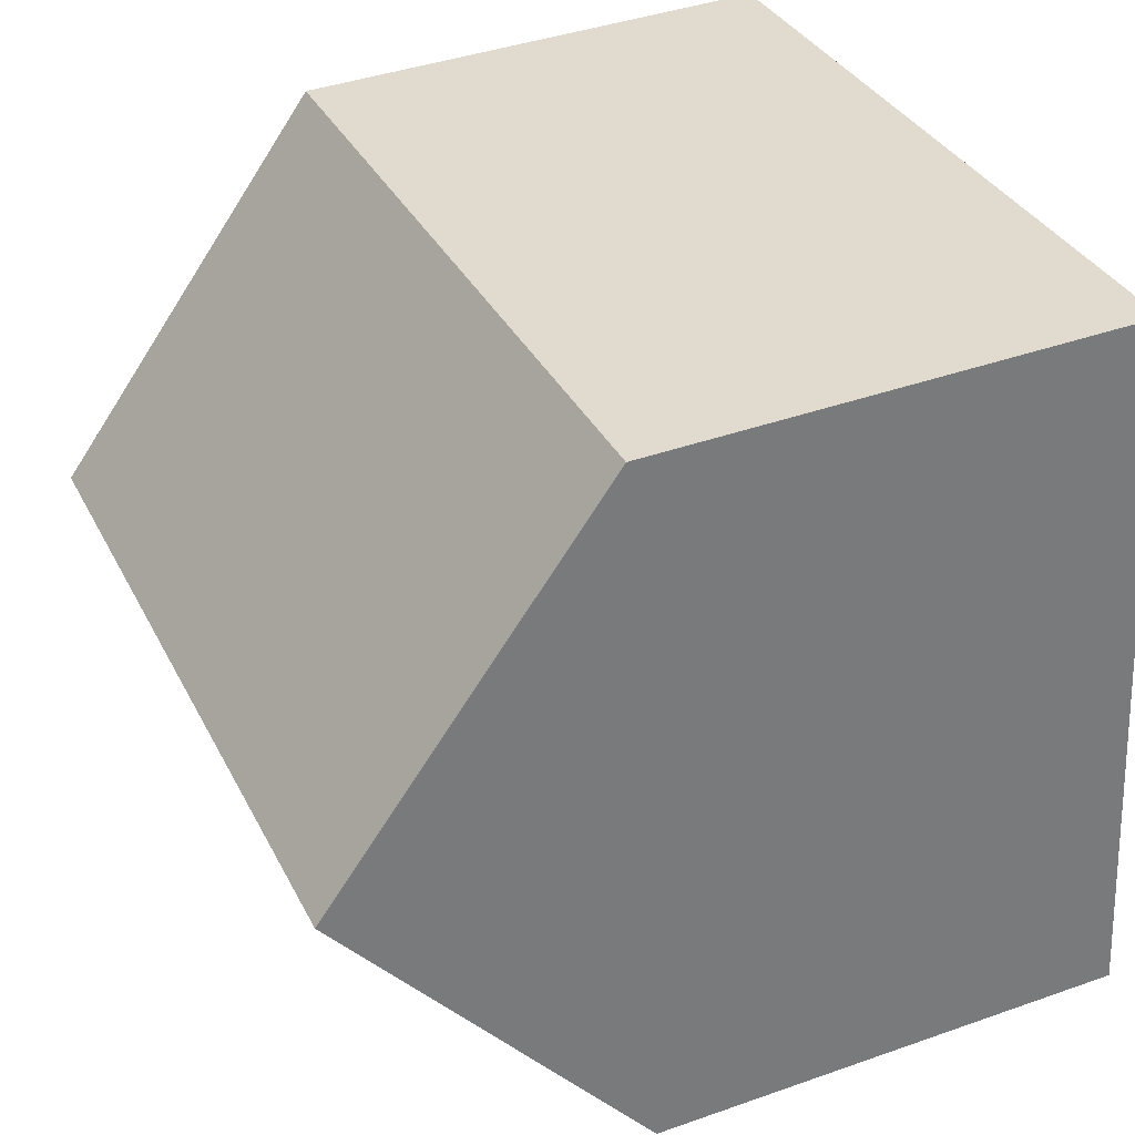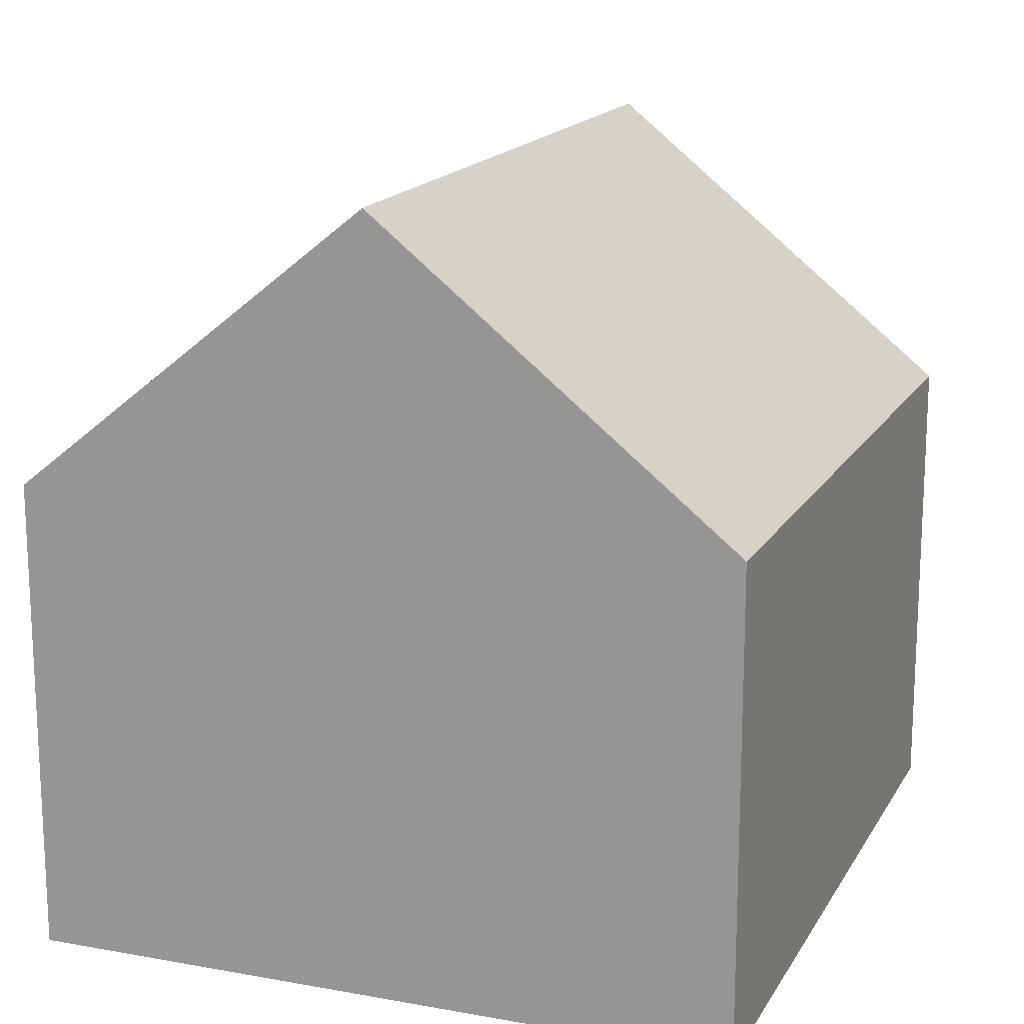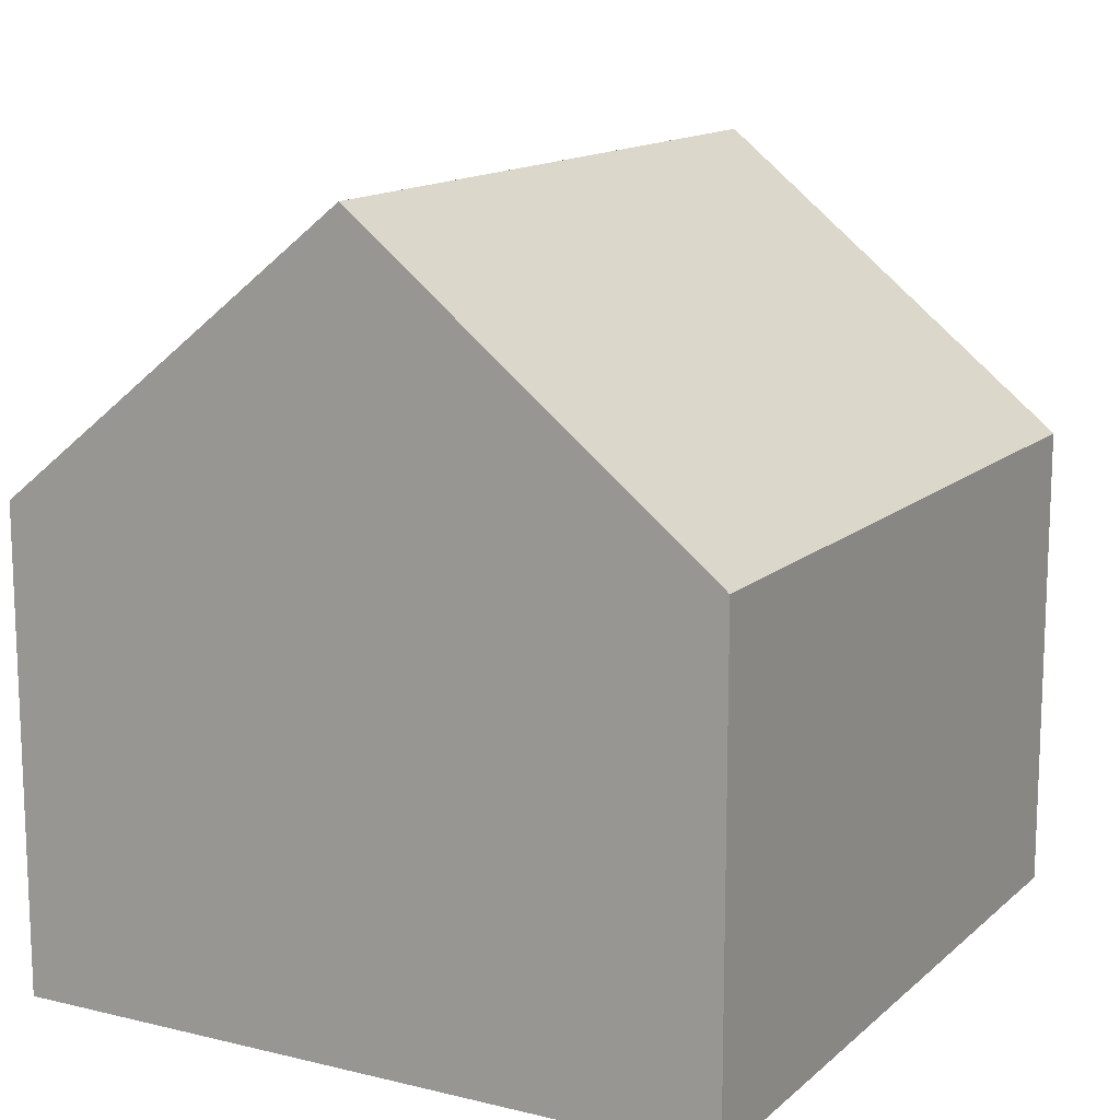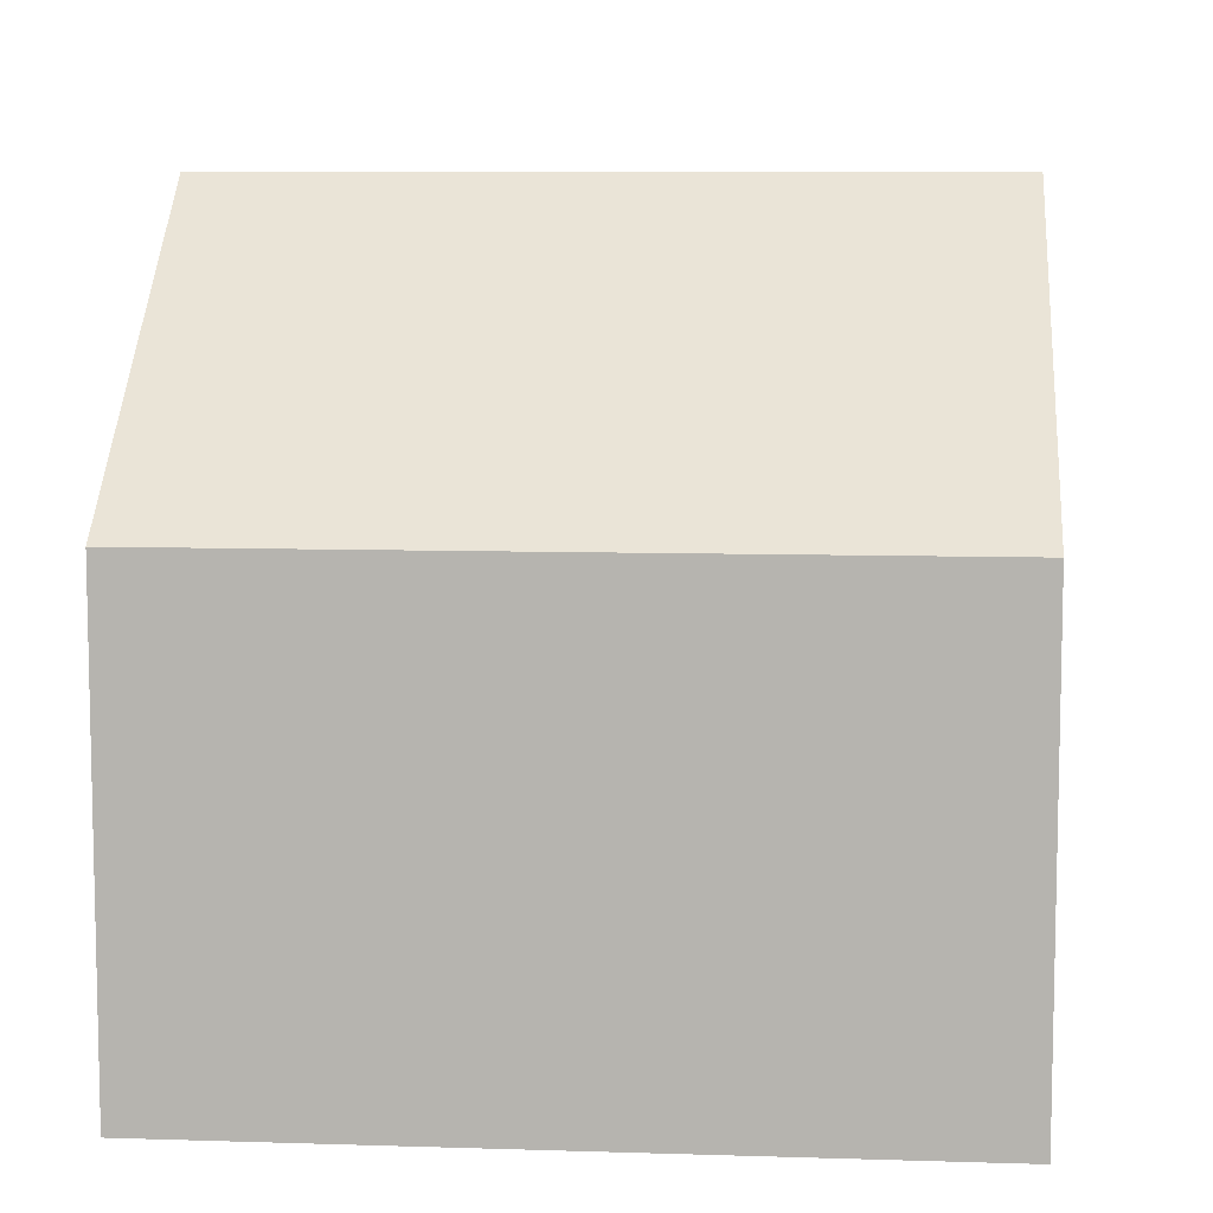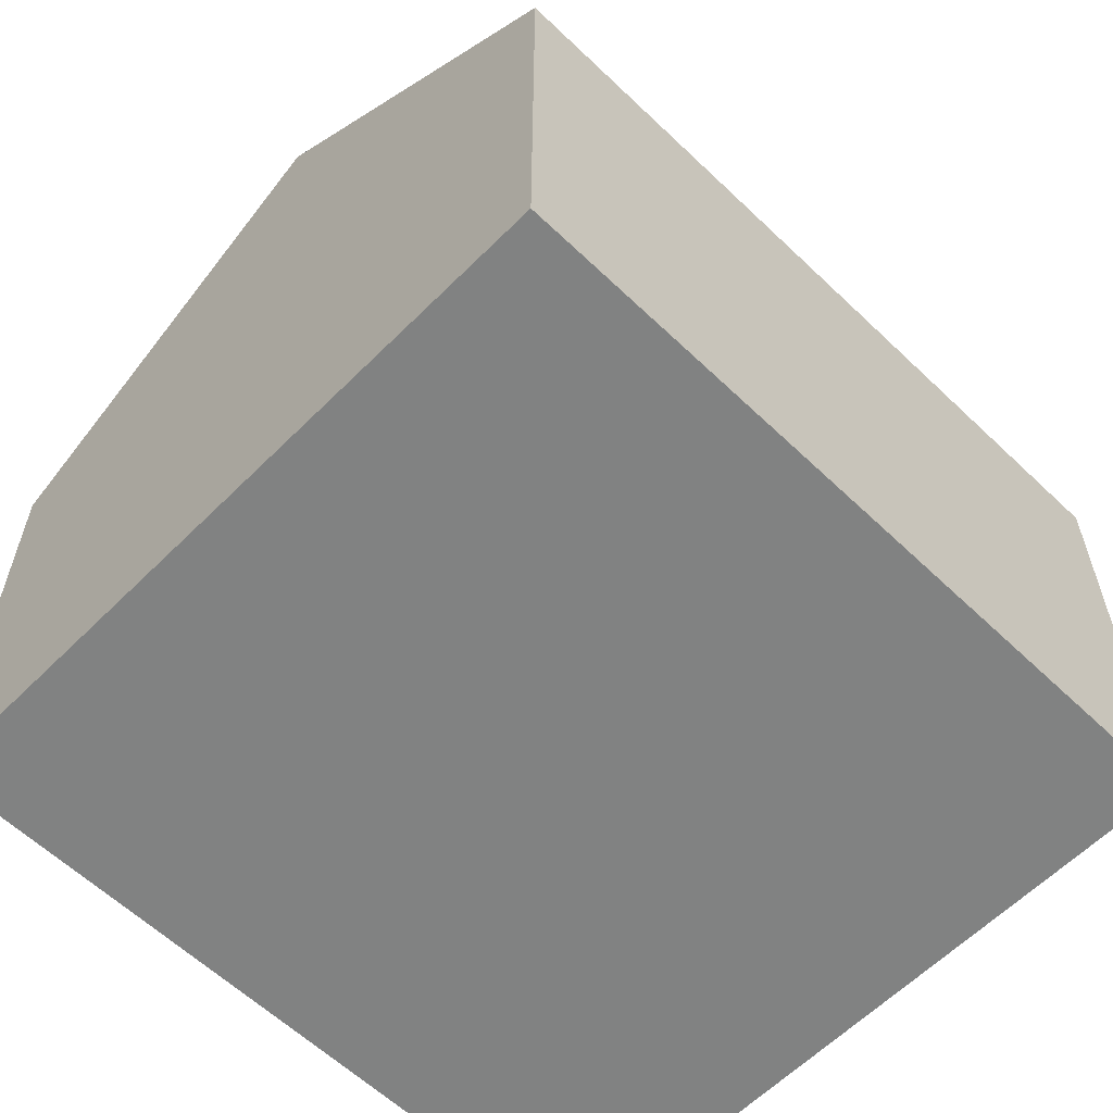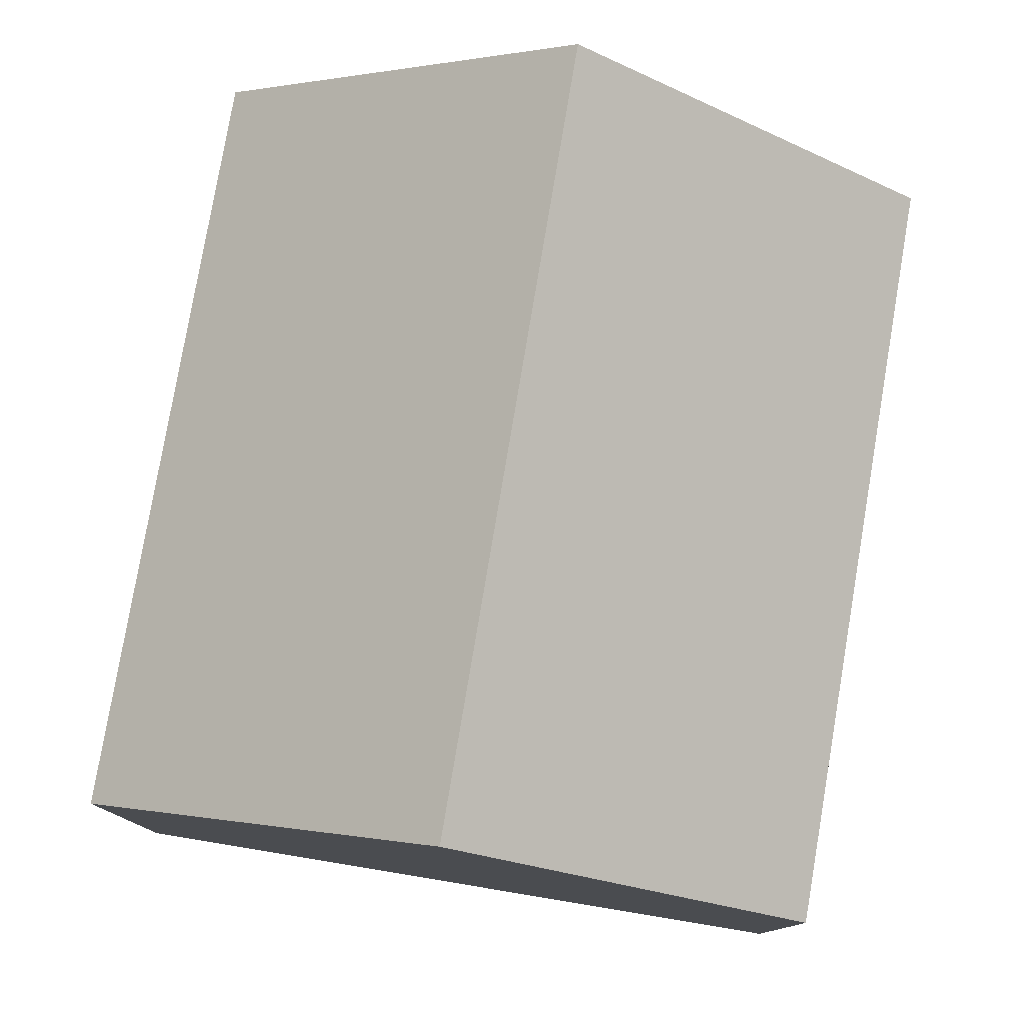
<metadata>
{"format":"obj","ext":"obj","renderer":"f3d","projection":"perspective","resolution":1024,"background":"white","views":[{"elev":40.6,"azim":-113.4,"up":"+Z"},{"elev":16.5,"azim":117.3,"up":"+Y"},{"elev":13.9,"azim":125.5,"up":"+Y"},{"elev":8.4,"azim":11.7,"up":"+Y"},{"elev":-60.6,"azim":-37.6,"up":"+Y"},{"elev":79.3,"azim":-73.7,"up":"+Y"}]}
</metadata>
<code>
v  10.54 10.19 3.581
v  1.149 6.354 9.487
v  11.12 6.354 8.307
v  0.577 10.19 4.76
v  9.958 6.375 -1.12
v  0 6.328 3.875e-16
v  0 0 0
v  0.577 -2.915e-16 4.76
v  1.149 -5.809e-16 9.487
v  11.12 -5.087e-16 8.307
v  10.54 -2.193e-16 3.581
v  9.958 6.858e-17 -1.12
g defaultobject
f 1 2 3
f 2 1 4
f 5 4 1
f 4 5 6
f 6 2 4
f 2 6 7
f 2 7 8
f 2 8 9
f 9 3 2
f 3 9 10
f 3 5 1
f 5 3 10
f 5 10 11
f 5 11 12
f 12 6 5
f 6 12 7
f 8 10 9
f 10 8 7
f 10 7 11
f 11 7 12

</code>
